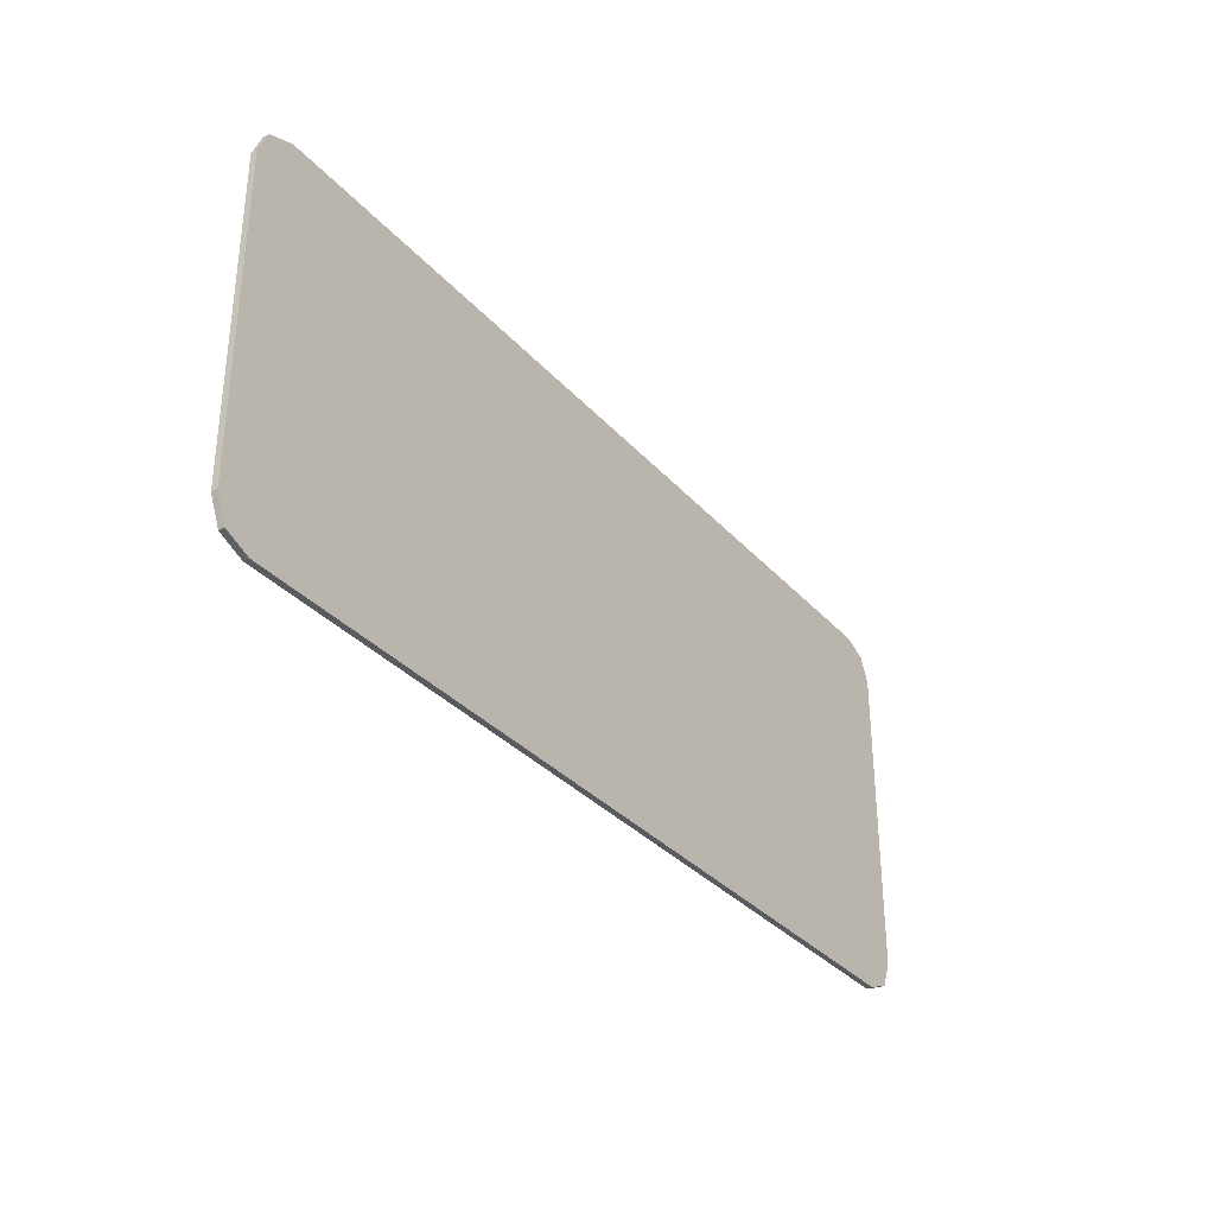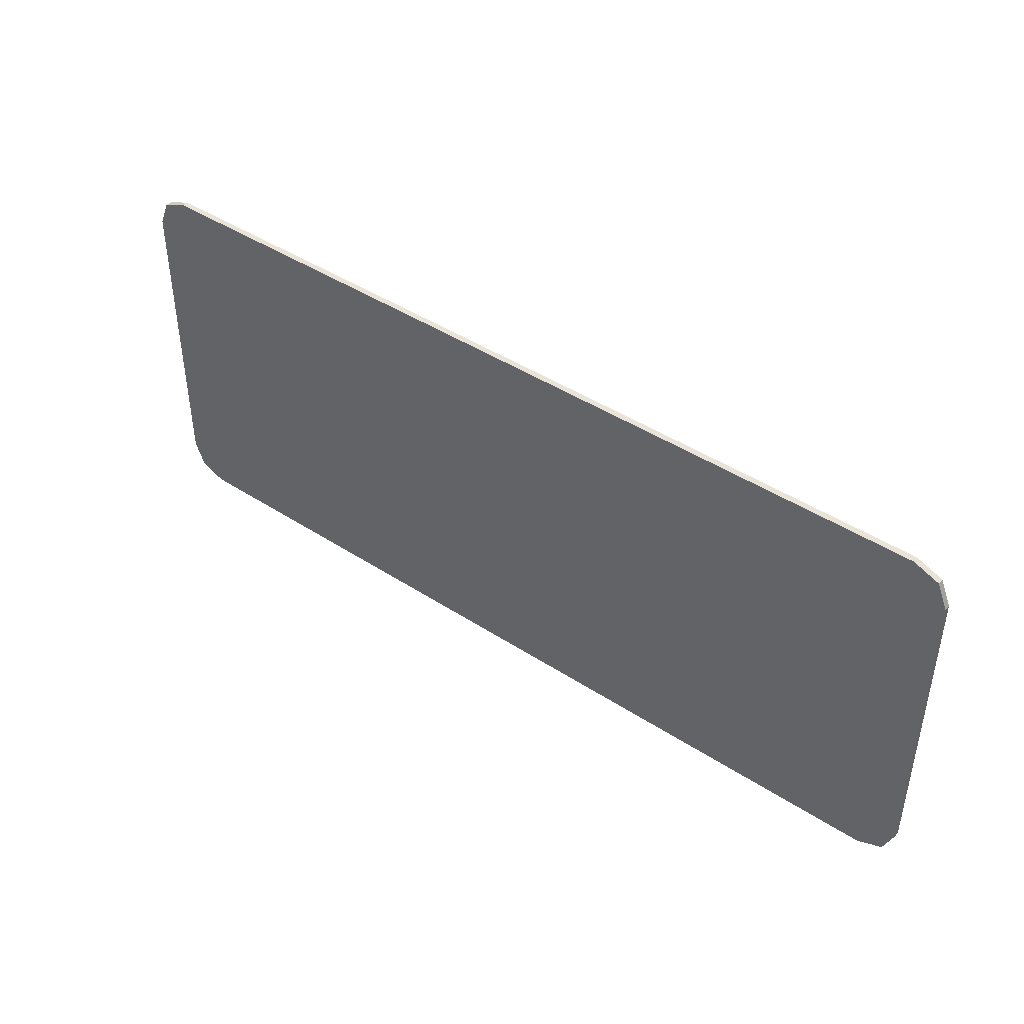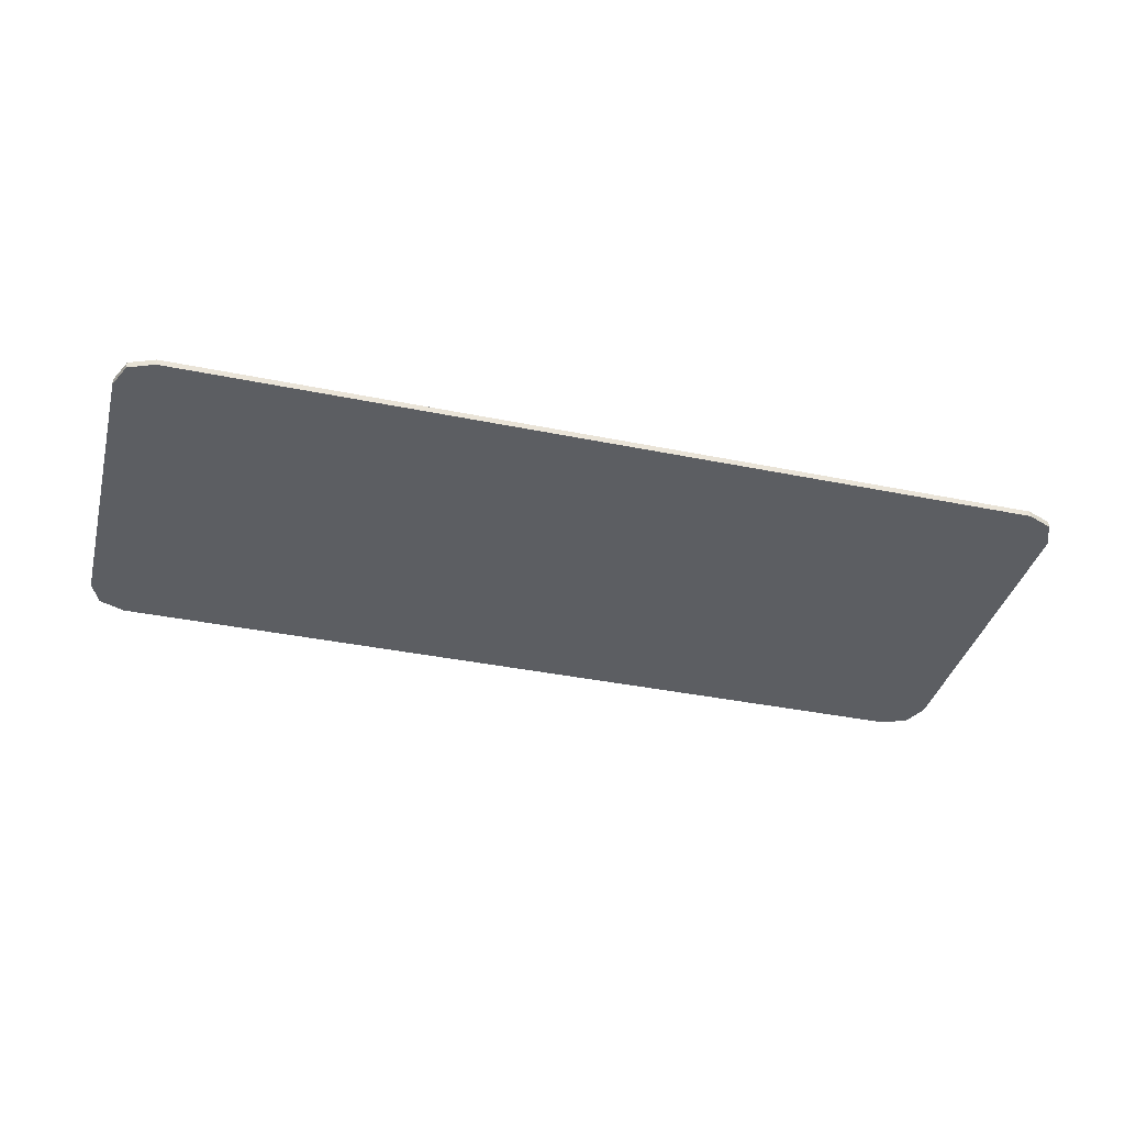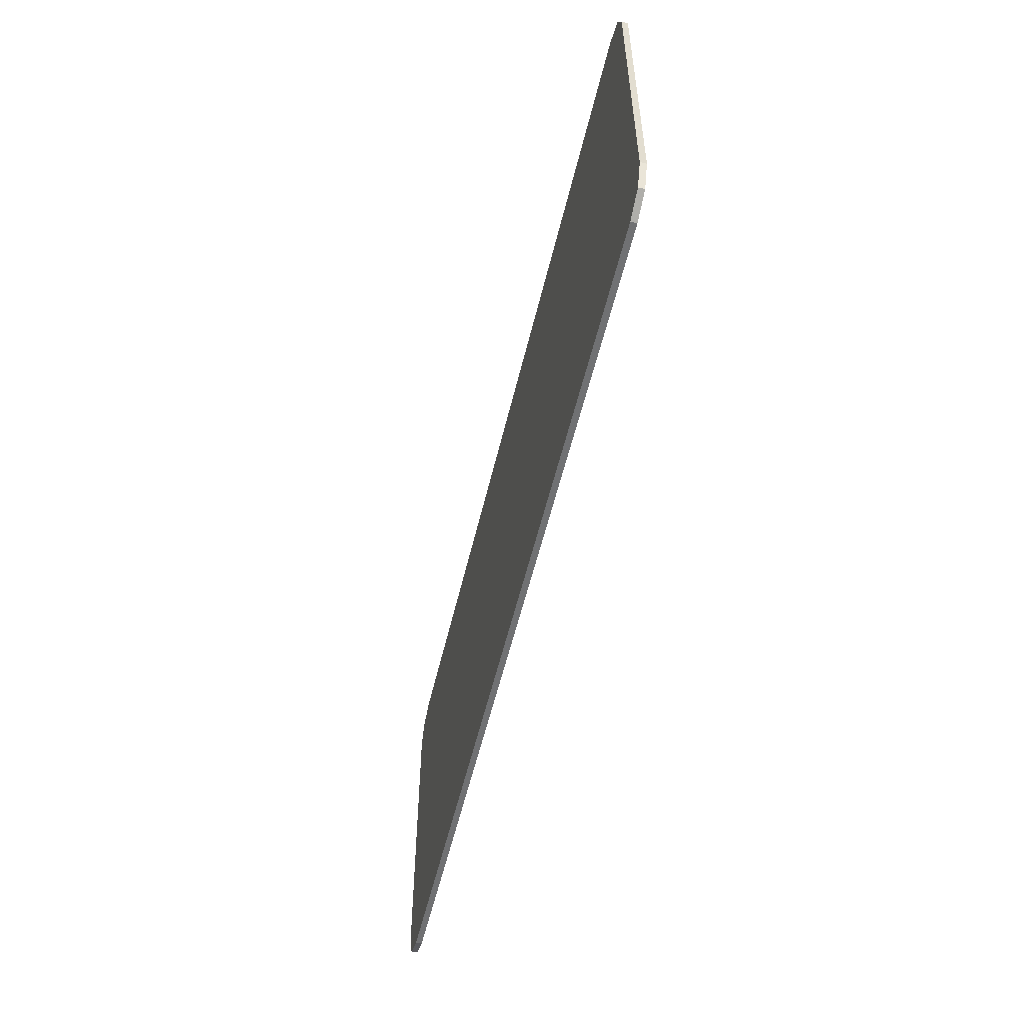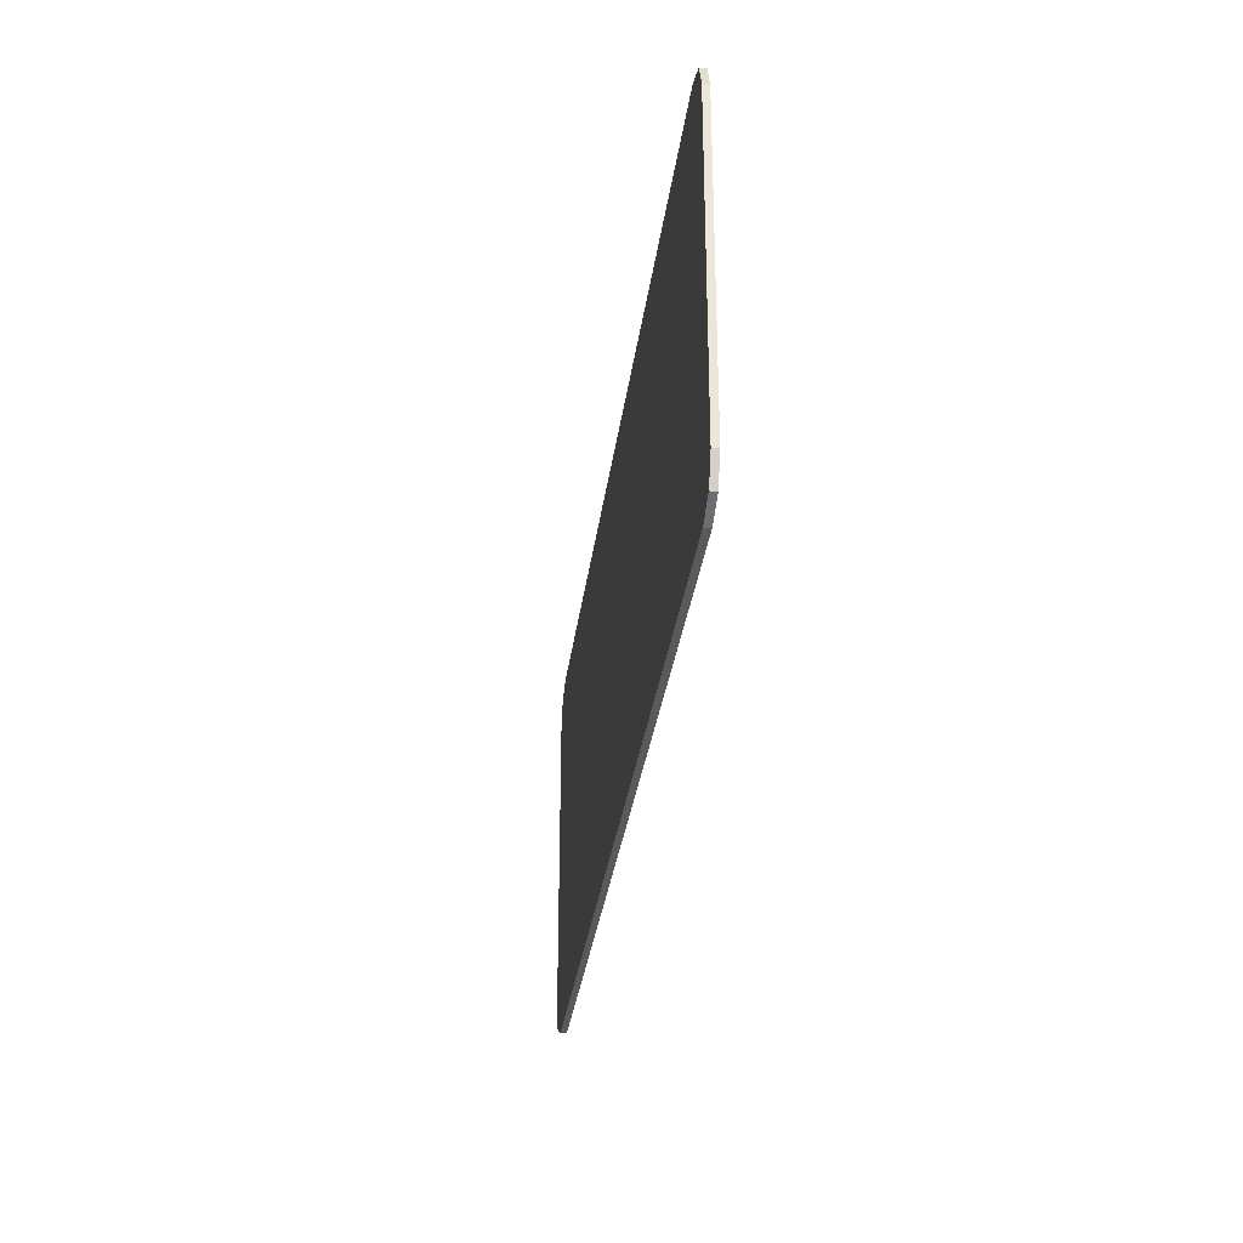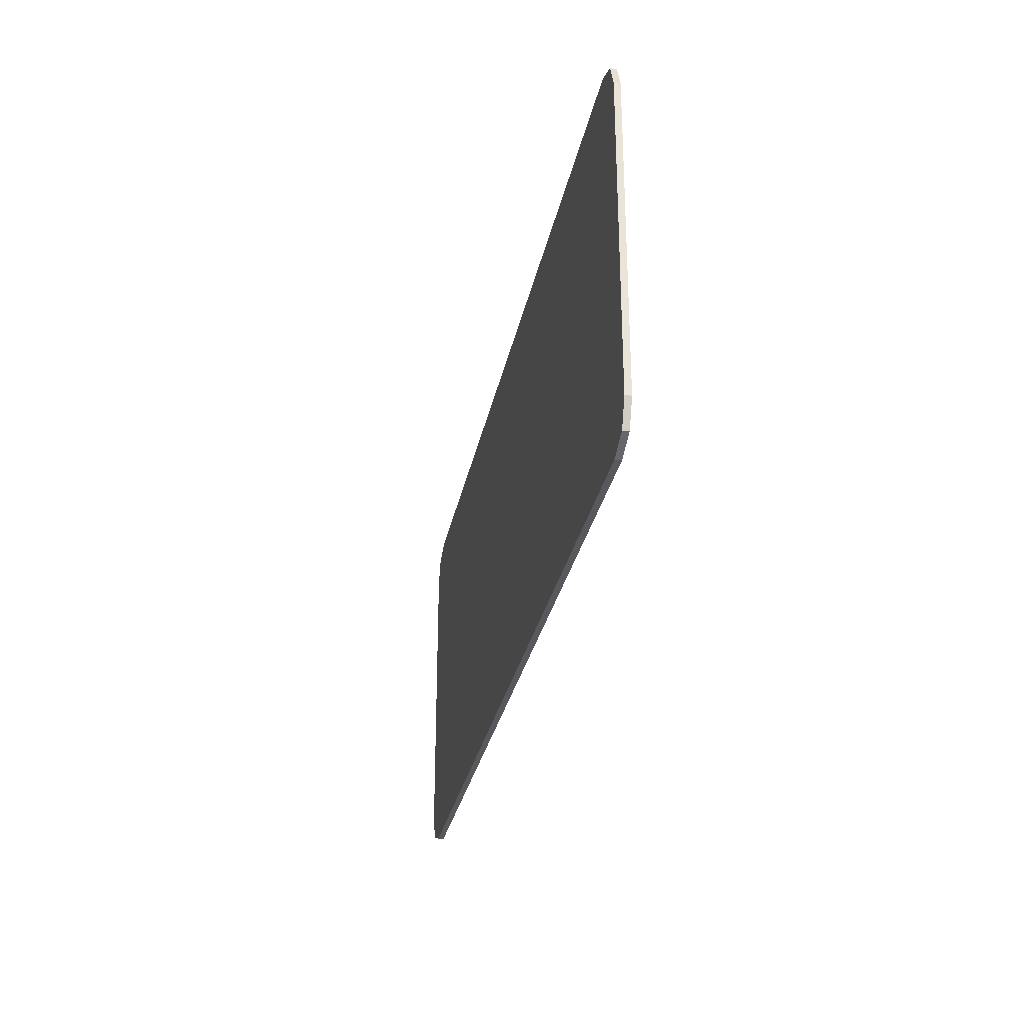
<metadata>
{"format":"obj","ext":"obj","renderer":"f3d","projection":"perspective","resolution":1024,"background":"white","views":[{"elev":-33.3,"azim":-55.3,"up":"+Z"},{"elev":43.5,"azim":37.6,"up":"+Z"},{"elev":-37.8,"azim":-14.6,"up":"+Y"},{"elev":-55.2,"azim":76.8,"up":"+Z"},{"elev":-31.7,"azim":82.7,"up":"+Z"},{"elev":-29.6,"azim":79.0,"up":"+Z"}]}
</metadata>
<code>
v 0.8886 -0.0125 0.4
v 0.9416 -0.0125 0.378
v 0.9636 -0.0125 0.325
v 0.8886 -0.0125 -0.4
v 0.9416 -0.0125 -0.378
v 0.9636 -0.0125 -0.325
v 0.8886 -0.0125 0.4
v 0.8886 -0.0125 -0.4
v 0.9636 -0.0125 -0.325
v 0.9636 -0.0125 0.325
v 0.8886 -0.0125 0.4
v 0.6933 -0.0125 0.4
v 0.6933 -0.0125 -0.4
v 0.8886 -0.0125 -0.4
v 0.6933 -0.0125 0.4
v 0.375 -0.0125 0.4
v 0.3976 -0.0125 0.1993
v 0.4298 -0.0125 0
v 0.6933 -0.0125 0.4
v 0.4298 -0.0125 0
v 0.4725 -0.0125 -0.2012
v 0.6933 -0.0125 0.4
v 0.4725 -0.0125 -0.2012
v 0.525 -0.0125 -0.4
v 0.6933 -0.0125 -0.4
v 0.3256 -0.0125 -0.4
v 0.3976 -0.0125 0.1993
v 0.375 -0.0125 0.4
v 0.3256 -0.0125 0.4
v 0.3256 -0.0125 -0.4
v 0.4298 -0.0125 0
v 0.3976 -0.0125 0.1993
v 0.3256 -0.0125 -0.4
v 0.4725 -0.0125 -0.2012
v 0.4298 -0.0125 0
v 0.3256 -0.0125 -0.4
v 0.525 -0.0125 -0.4
v 0.4725 -0.0125 -0.2012
v -0.3902 -0.0125 -0.4
v -0.3475 -0.0125 -0.2012
v -0.3902 -0.0125 0
v -0.3902 -0.0125 -0.4
v -0.295 -0.0125 -0.4
v -0.3475 -0.0125 -0.2012
v -0.0365 -0.0125 0.4
v -0.3902 -0.0125 0.4
v -0.3902 -0.0125 0
v -0.3475 -0.0125 -0.2012
v -0.0365 -0.0125 0.4
v -0.3475 -0.0125 -0.2012
v -0.295 -0.0125 -0.4
v -0.0365 -0.0125 -0.4
v -0.7333 -0.0125 -0.4
v -0.4224 -0.0125 0.1993
v -0.445 -0.0125 0.4
v -0.7333 -0.0125 0.4
v -0.7333 -0.0125 -0.4
v -0.3902 -0.0125 -0.4
v -0.3902 -0.0125 0
v -0.4224 -0.0125 0.1993
v -0.3902 -0.0125 0.4
v -0.445 -0.0125 0.4
v -0.4224 -0.0125 0.1993
v -0.3902 -0.0125 0
v -0.8886 -0.0125 0.4
v -0.9416 -0.0125 0.378
v -0.9636 -0.0125 0.325
v -0.8886 -0.0125 -0.4
v -0.9416 -0.0125 -0.378
v -0.9636 -0.0125 -0.325
v -0.8886 -0.0125 0.4
v -0.8886 -0.0125 -0.4
v -0.7333 -0.0125 -0.4
v -0.7333 -0.0125 0.4
v -0.8886 -0.0125 0.4
v -0.9636 -0.0125 0.325
v -0.9636 -0.0125 -0.325
v -0.8886 -0.0125 -0.4
v 0.8886 0 0.4
v 0.9416 0 0.378
v 0.9636 0 0.325
v 0.8886 0 -0.4
v 0.9416 0 -0.378
v 0.9636 0 -0.325
v 0.9636 0 0.325
v 0.9636 0 -0.325
v -0.9636 0 -0.325
v -0.9636 0 0.325
v 0.9636 0 0.325
v 0.9636 -0.0125 0.325
v 0.9636 -0.0125 -0.325
v 0.9636 0 -0.325
v -0.9636 0 -0.325
v -0.9636 -0.0125 -0.325
v -0.9636 -0.0125 0.325
v -0.9636 0 0.325
v -0.8886 0 0.4
v -0.9416 0 0.378
v -0.9636 0 0.325
v -0.8886 0 -0.4
v -0.9416 0 -0.378
v -0.9636 0 -0.325
v 0.9416 -0.0125 0.378
v 0.8886 -0.0125 0.4
v 0.8886 0 0.4
v 0.9416 0 0.378
v 0.9636 -0.0125 0.325
v 0.9416 -0.0125 0.378
v 0.9416 0 0.378
v 0.9636 0 0.325
v 0.9416 -0.0125 -0.378
v 0.8886 -0.0125 -0.4
v 0.8886 0 -0.4
v 0.9416 0 -0.378
v 0.9636 -0.0125 -0.325
v 0.9416 -0.0125 -0.378
v 0.9416 0 -0.378
v 0.9636 0 -0.325
v -0.9416 -0.0125 0.378
v -0.8886 -0.0125 0.4
v -0.8886 0 0.4
v -0.9416 0 0.378
v -0.9636 -0.0125 0.325
v -0.9416 -0.0125 0.378
v -0.9416 0 0.378
v -0.9636 0 0.325
v -0.9416 -0.0125 -0.378
v -0.8886 -0.0125 -0.4
v -0.8886 0 -0.4
v -0.9416 0 -0.378
v -0.9636 -0.0125 -0.325
v -0.9416 -0.0125 -0.378
v -0.9416 0 -0.378
v -0.9636 0 -0.325
v 0.9636 0 0.325
v -0.9636 0 0.325
v -0.8886 0 0.4
v 0.8886 0 0.4
v 0.9636 0 -0.325
v 0.8886 0 -0.4
v -0.8886 0 -0.4
v -0.9636 0 -0.325
v 0.8886 0 0.4
v 0.6933 -0.0125 0.4
v 0.8886 -0.0125 0.4
v 0.8886 0 -0.4
v 0.8886 -0.0125 -0.4
v 0.6933 -0.0125 -0.4
v 0.8886 0 0.4
v 0.3256 -0.0125 0.4
v 0.6933 -0.0125 0.4
v 0.8886 0 -0.4
v 0.6933 -0.0125 -0.4
v 0.3256 -0.0125 -0.4
v 0.8886 0 0.4
v -0.0365 -0.0125 0.4
v 0.3256 -0.0125 0.4
v 0.8886 0 -0.4
v 0.3256 -0.0125 -0.4
v -0.0365 -0.0125 -0.4
v 0.8886 0 0.4
v -0.8886 0 0.4
v -0.3902 -0.0125 0.4
v -0.0365 -0.0125 0.4
v 0.8886 0 -0.4
v -0.0365 -0.0125 -0.4
v -0.3902 -0.0125 -0.4
v -0.8886 0 -0.4
v -0.8886 0 0.4
v -0.7333 -0.0125 0.4
v -0.3902 -0.0125 0.4
v -0.8886 0 -0.4
v -0.3902 -0.0125 -0.4
v -0.7333 -0.0125 -0.4
v -0.8886 0 0.4
v -0.8886 -0.0125 0.4
v -0.7333 -0.0125 0.4
v -0.8886 0 -0.4
v -0.7333 -0.0125 -0.4
v -0.8886 -0.0125 -0.4
v -0.0365 -0.0125 0.4
v -0.0365 -0.0125 -0.4
v 0.3256 -0.0125 -0.4
v 0.3256 -0.0125 0.4
g mesh4726565
f 1 3 2
g mesh4726567
f 4 5 6
f 7 8 9
f 9 10 7
f 11 12 13
f 13 14 11
g mesh4726570
f 15 16 17
f 17 18 15
f 19 20 21
f 22 23 24
f 24 25 22
f 26 27 28
f 28 29 26
f 30 31 32
f 33 34 35
f 36 37 38
g mesh4726572
f 39 40 41
f 42 43 44
f 45 46 47
f 47 48 45
f 49 50 51
f 51 52 49
g mesh4726574
f 53 54 55
f 55 56 53
f 57 58 59
f 59 60 57
f 61 62 63
f 63 64 61
g mesh4726577
f 65 66 67
g mesh4726579
f 68 70 69
f 71 72 73
f 73 74 71
f 75 76 77
f 77 78 75
g mesh4726583
f 79 80 81
g mesh4726585
f 82 84 83
g mesh4726587
f 85 86 87
f 87 88 85
f 89 90 91
f 91 92 89
f 93 94 95
f 95 96 93
g mesh4726589
f 97 99 98
g mesh4726591
f 100 101 102
g mesh4726593
f 103 105 104
f 105 103 106
f 107 109 108
f 109 107 110
g mesh4726595
f 111 112 113
f 113 114 111
f 115 116 117
f 117 118 115
g mesh4726597
f 119 120 121
f 121 122 119
f 123 124 125
f 125 126 123
g mesh4726599
f 127 129 128
f 129 127 130
f 131 133 132
f 133 131 134
f 135 136 137
f 137 138 135
f 139 140 141
f 141 142 139
f 143 144 145
f 146 147 148
f 149 150 151
f 152 153 154
f 155 156 157
f 158 159 160
f 161 162 163
f 163 164 161
f 165 166 167
f 167 168 165
f 169 170 171
f 172 173 174
f 175 176 177
f 178 179 180
f 181 182 183
f 183 184 181

</code>
